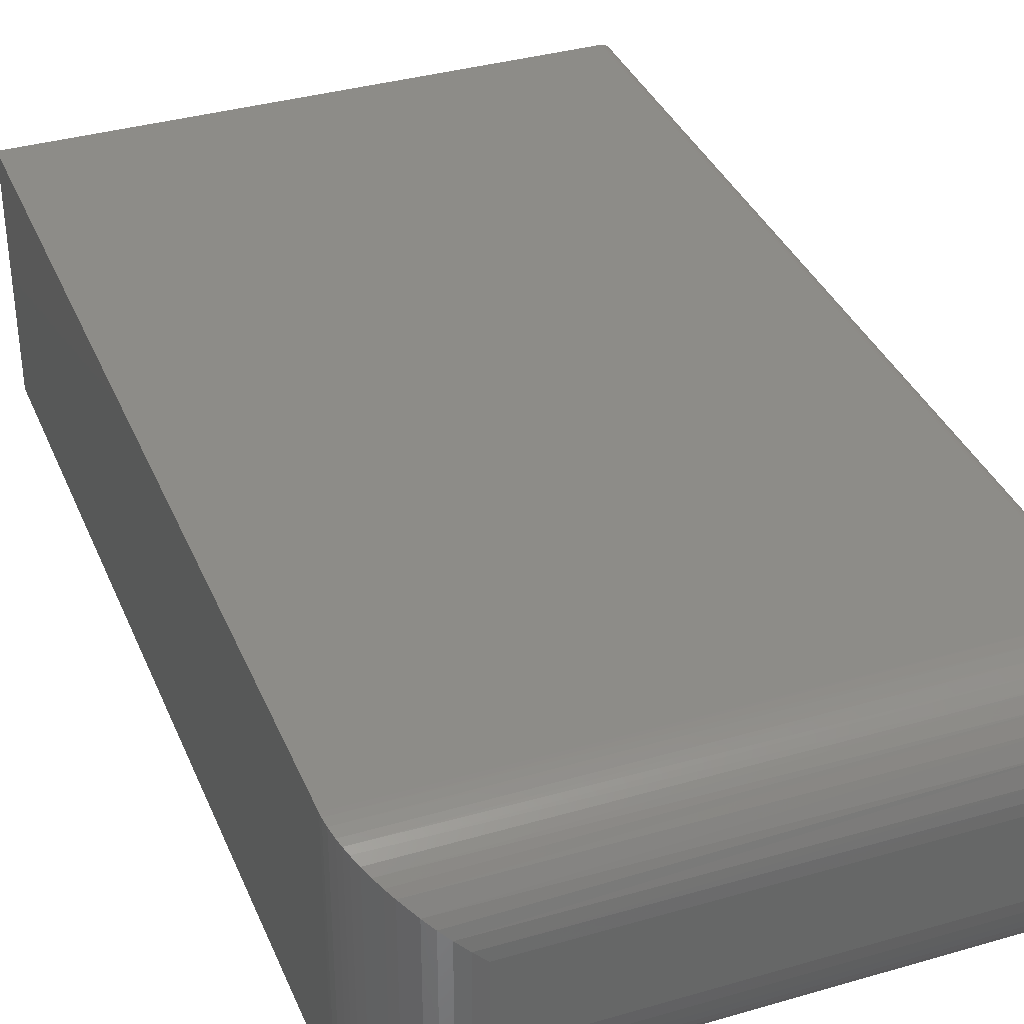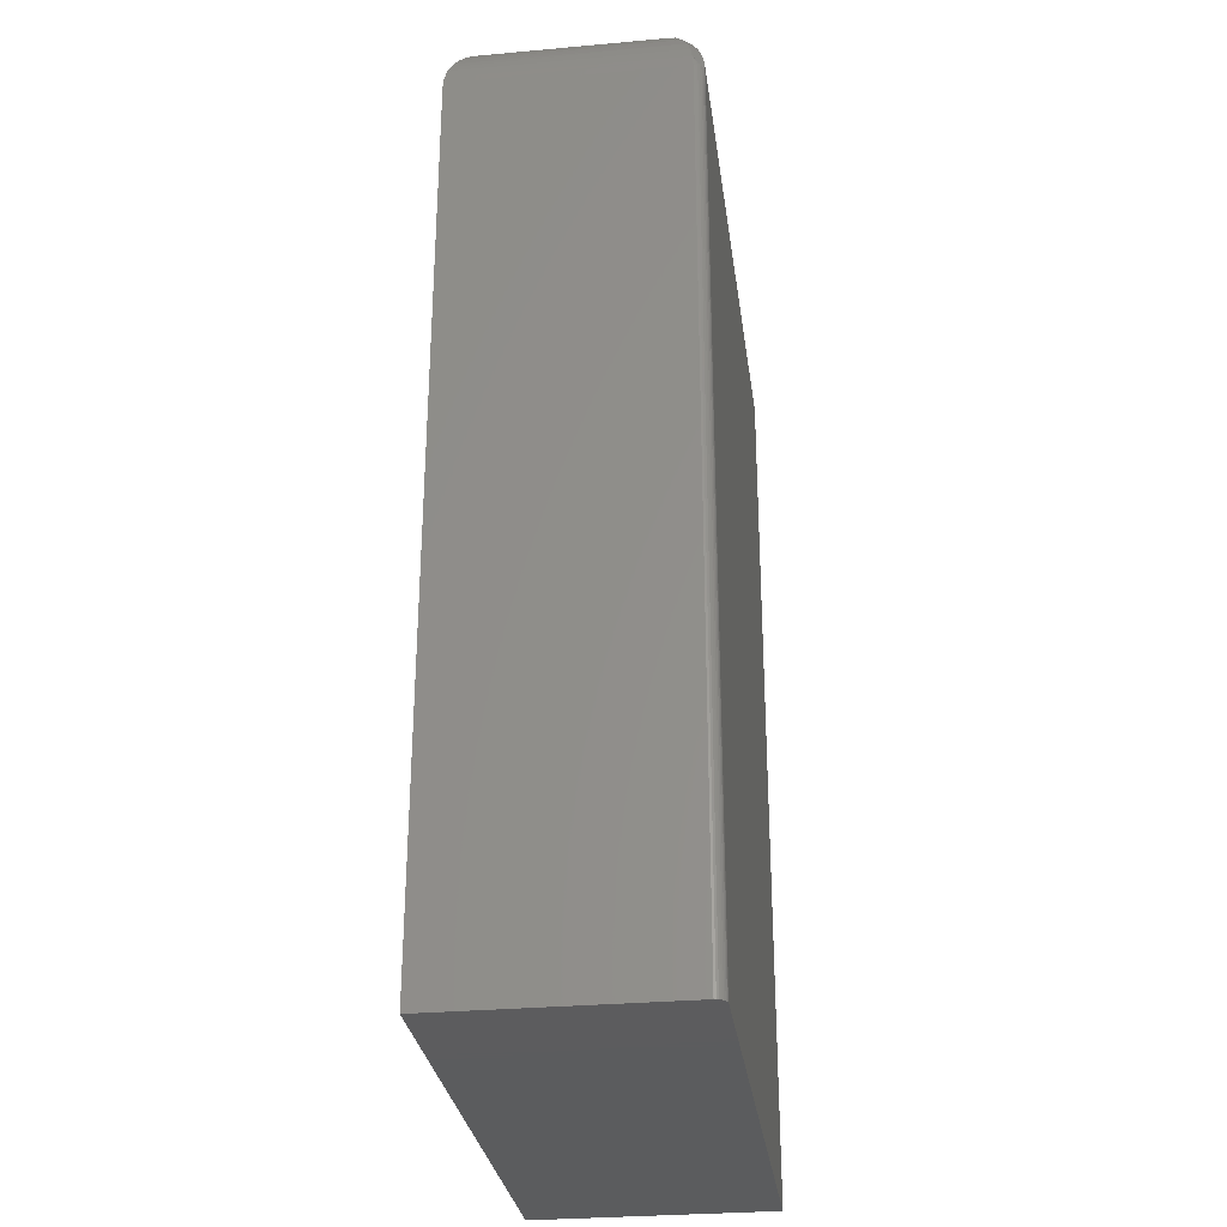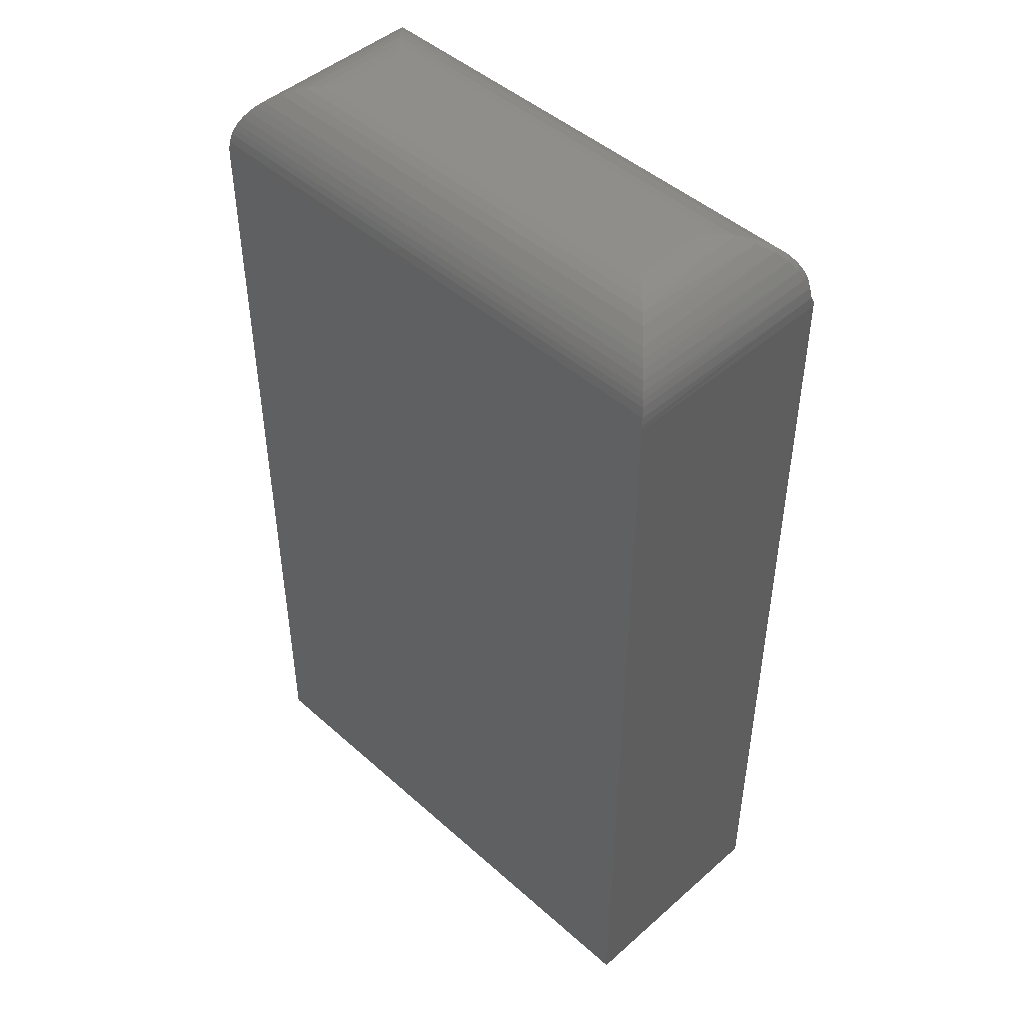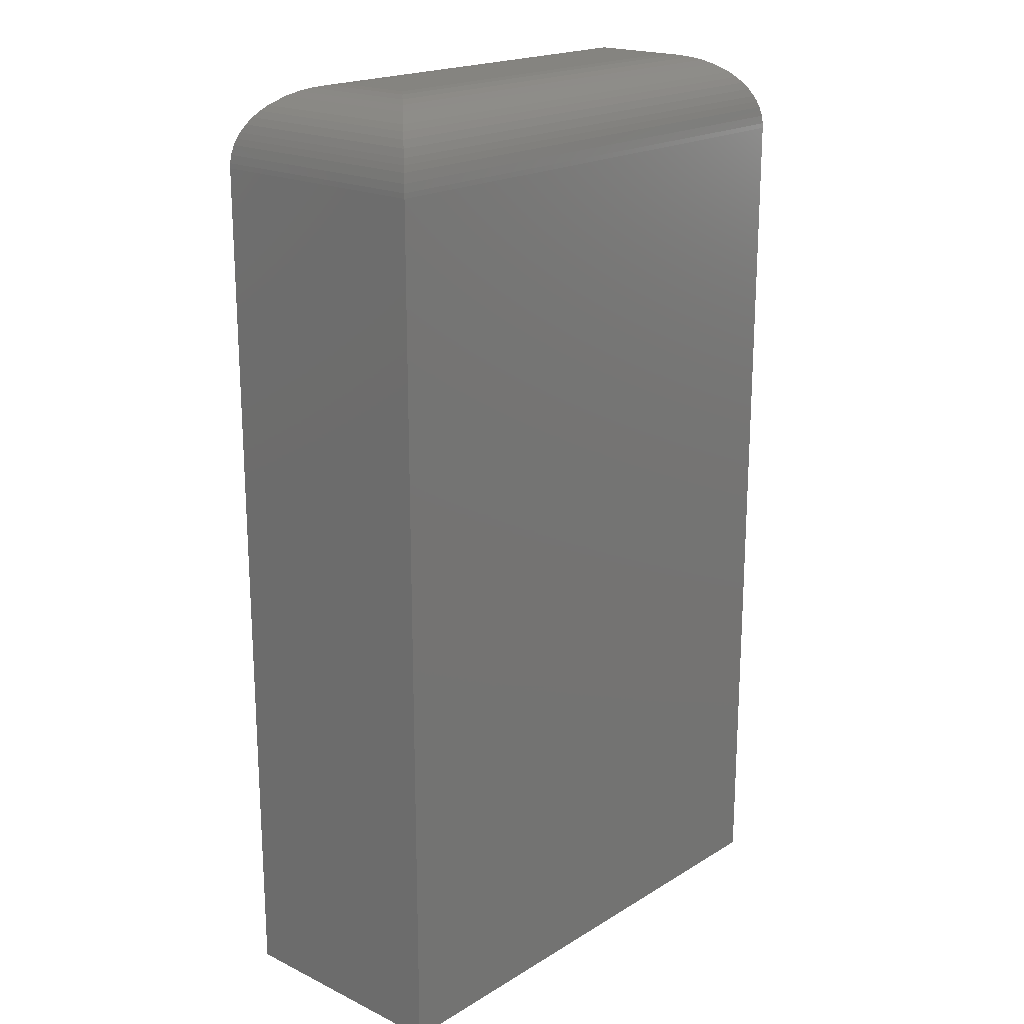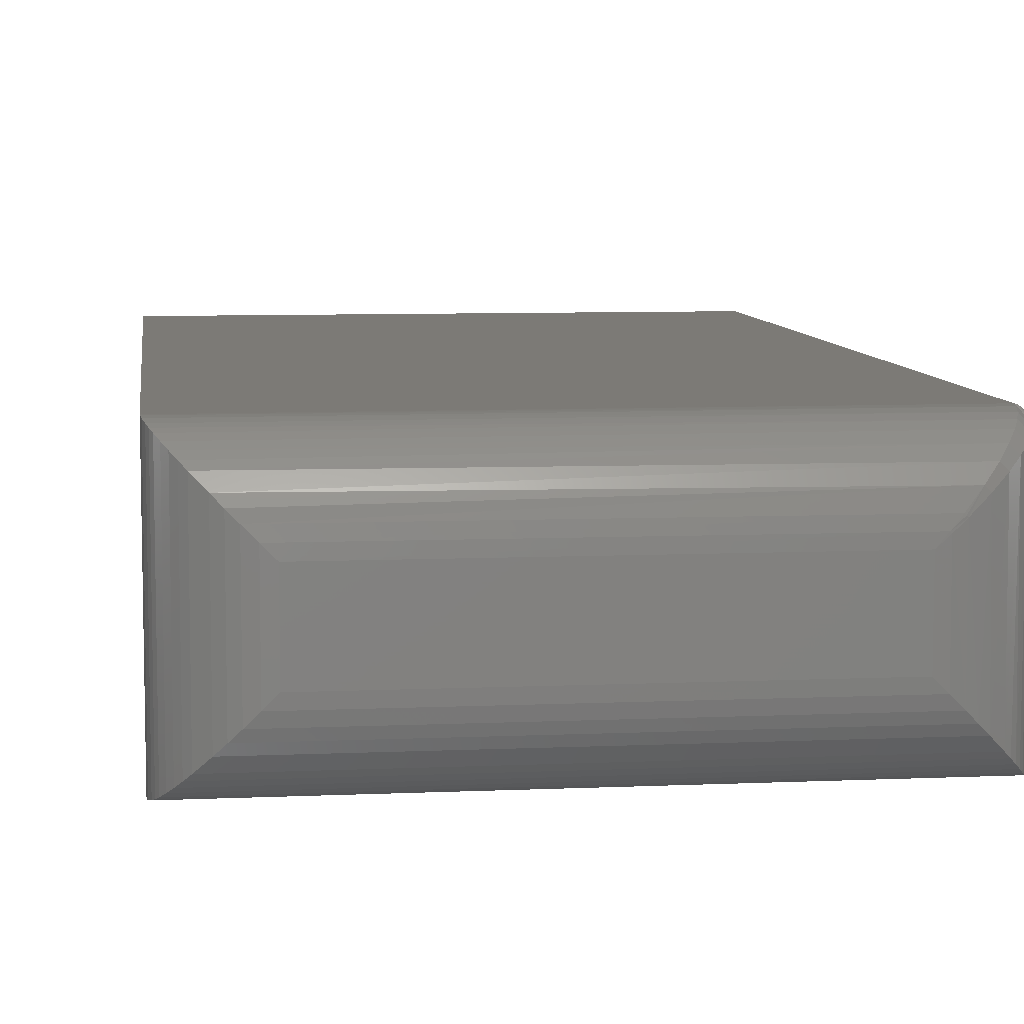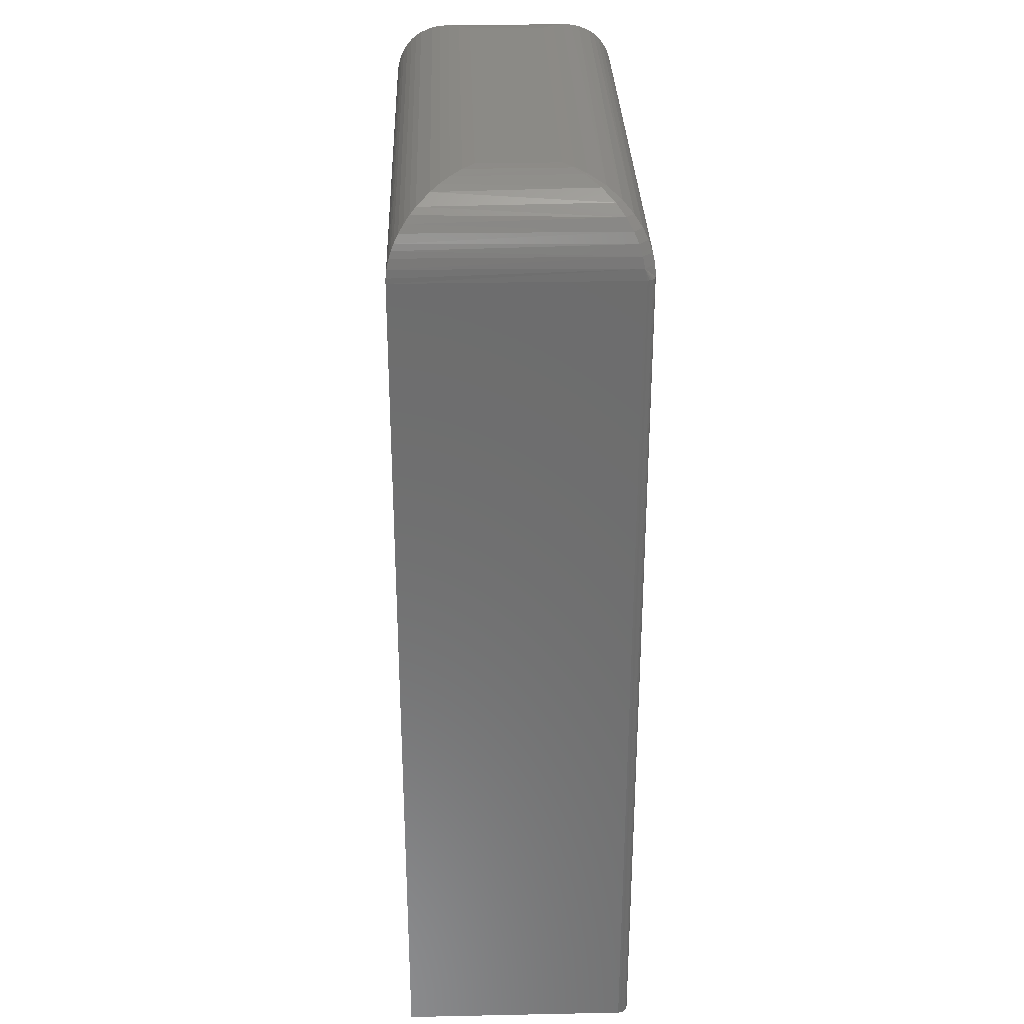
<metadata>
{"format":"stl","ext":"stl","renderer":"f3d","projection":"perspective","resolution":1024,"background":"white","views":[{"elev":36.0,"azim":159.1,"up":"+Z"},{"elev":-29.5,"azim":-82.4,"up":"+Y"},{"elev":46.7,"azim":-134.8,"up":"+Y"},{"elev":19.6,"azim":131.8,"up":"+Y"},{"elev":7.8,"azim":172.9,"up":"+Z"},{"elev":30.8,"azim":-91.7,"up":"+Y"}]}
</metadata>
<code>
# stl→obj: 86 verts, 168 faces
v -0.3889 -0.0625 0.1502
v -0.3883 -0.05391 0.3279
v -0.3888 -0.05862 0.1503
v -0.3889 -0.0625 0.3284
v -0.3264 6.939e-18 0.2737
v -0.3352 -0.0006275 0.2038
v -0.3348 -0.0005712 0.281
v -0.3264 7.998e-18 0.2127
v -0.3438 -0.002478 0.1952
v -0.3431 -0.002285 0.2883
v -0.3509 -0.004986 0.1882
v -0.3557 -0.007279 0.2993
v -0.3577 -0.008416 0.1813
v -0.3661 -0.01424 0.3084
v -0.3673 -0.01521 0.1718
v -0.3739 -0.02182 0.3152
v -0.3717 -0.01943 0.1674
v -0.3758 -0.02422 0.1633
v -0.3798 -0.02996 0.3204
v -0.3795 -0.02957 0.1595
v -0.3828 -0.03548 0.1563
v -0.3837 -0.03751 0.3238
v -0.3847 -0.04008 0.1543
v -0.3865 -0.0455 0.3263
v -0.3864 -0.04493 0.1527
v -0.3881 -0.05226 0.151
v -0.01735 2.854e-17 0.2737
v -0.3337 -0.0005712 0.2821
v -0.008518 -0.0006275 0.2825
v -0.3811 -0.0625 0.3362
v 0.04503 -0.05862 0.3361
v -0.3806 -0.05391 0.3356
v 0.04515 -0.0625 0.3362
v -0.3411 -0.002285 0.2904
v 7.211e-05 -0.002478 0.2911
v -0.352 -0.007279 0.303
v 0.007111 -0.004986 0.2982
v 0.01397 -0.008416 0.305
v -0.3612 -0.01424 0.3134
v 0.02352 -0.01521 0.3146
v -0.3679 -0.02182 0.3211
v 0.02794 -0.01943 0.319
v 0.03205 -0.02422 0.3231
v -0.3731 -0.02996 0.327
v 0.03577 -0.02957 0.3268
v 0.03901 -0.03548 0.33
v -0.3765 -0.03751 0.331
v 0.04099 -0.04008 0.332
v -0.379 -0.0455 0.3338
v 0.04263 -0.04493 0.3337
v 0.0443 -0.05226 0.3353
v -0.3889 -0.75 0.3284
v -0.3889 -0.75 0.1502
v 0.04515 -0.75 0.3362
v -0.3811 -0.75 0.3362
v -0.3876 -0.75 0.3327
v -0.3854 -0.75 0.3349
v -0.3866 -0.75 0.3339
v 0.04515 -0.75 0.1502
v -0.3883 -0.75 0.3314
v -0.3887 -0.75 0.3299
v -0.3826 -0.75 0.336
v -0.3841 -0.75 0.3356
v -0.01735 2.515e-17 0.2127
v -0.3887 -0.0625 0.3299
v -0.3883 -0.0625 0.3314
v -0.3876 -0.0625 0.3327
v -0.3866 -0.0625 0.3339
v -0.3854 -0.0625 0.3349
v -0.3841 -0.0625 0.3356
v -0.3826 -0.0625 0.336
v -0.3421 -0.002146 0.2894
v 0.04515 -0.0625 0.1502
v -0.008517 -0.0006275 0.2038
v 7.527e-05 -0.002478 0.1952
v 0.007116 -0.004986 0.1882
v 0.01398 -0.008416 0.1813
v 0.02352 -0.01521 0.1718
v 0.02794 -0.01943 0.1674
v 0.03205 -0.02422 0.1633
v 0.03577 -0.02957 0.1595
v 0.03901 -0.03548 0.1563
v 0.04099 -0.04008 0.1543
v 0.04263 -0.04493 0.1527
v 0.0443 -0.05226 0.151
v 0.04503 -0.05862 0.1503
f 1 2 3
f 1 4 2
f 5 6 7
f 5 8 6
f 7 6 9
f 7 9 10
f 10 9 11
f 10 11 12
f 11 13 12
f 14 12 13
f 13 15 14
f 16 14 15
f 16 15 17
f 17 18 16
f 19 16 18
f 19 18 20
f 19 20 21
f 19 21 22
f 22 21 23
f 22 23 24
f 24 23 25
f 24 25 26
f 24 26 2
f 2 26 3
f 27 28 29
f 27 5 28
f 30 31 32
f 30 33 31
f 29 28 34
f 29 34 35
f 35 34 36
f 37 35 36
f 37 36 38
f 38 36 39
f 38 39 40
f 40 39 41
f 42 40 41
f 42 41 43
f 43 41 44
f 43 44 45
f 46 45 44
f 44 47 46
f 48 46 47
f 47 49 48
f 48 49 50
f 51 50 49
f 49 32 51
f 31 51 32
f 4 1 52
f 52 1 53
f 33 30 54
f 54 30 55
f 56 57 58
f 52 53 59
f 54 57 56
f 54 56 60
f 54 60 61
f 54 61 52
f 54 52 59
f 57 54 55
f 57 55 62
f 57 62 63
f 8 5 64
f 64 5 27
f 4 52 65
f 65 52 61
f 65 61 66
f 66 61 60
f 66 60 67
f 67 60 56
f 67 56 68
f 68 56 58
f 68 58 69
f 69 58 57
f 69 57 70
f 70 57 63
f 70 63 71
f 71 63 62
f 71 62 30
f 30 62 55
f 32 49 24
f 49 47 22
f 24 49 22
f 47 44 19
f 22 47 19
f 44 41 16
f 19 44 16
f 41 39 14
f 16 41 14
f 39 36 12
f 14 39 12
f 36 34 72
f 36 72 10
f 12 36 10
f 7 28 5
f 32 71 30
f 72 34 28
f 10 72 28
f 7 10 28
f 2 4 65
f 2 65 66
f 2 66 67
f 2 67 68
f 2 68 69
f 2 69 70
f 2 70 71
f 2 71 32
f 2 32 24
f 73 33 59
f 59 33 54
f 1 73 53
f 53 73 59
f 8 74 6
f 8 64 74
f 6 74 75
f 6 75 9
f 9 75 76
f 9 76 11
f 11 76 77
f 15 78 79
f 15 79 17
f 17 79 80
f 17 80 18
f 18 80 81
f 18 81 20
f 20 81 82
f 20 82 21
f 21 82 83
f 21 83 23
f 23 83 84
f 23 84 25
f 25 84 85
f 78 15 77
f 77 15 13
f 77 13 11
f 73 1 86
f 86 1 3
f 86 3 85
f 85 3 26
f 85 26 25
f 64 29 74
f 64 27 29
f 74 29 35
f 74 35 75
f 75 35 37
f 75 37 76
f 76 37 38
f 78 40 42
f 78 42 79
f 79 42 43
f 79 43 80
f 80 43 45
f 80 45 81
f 81 45 46
f 81 46 82
f 82 46 48
f 82 48 83
f 83 48 50
f 83 50 84
f 84 50 51
f 40 78 38
f 38 78 77
f 38 77 76
f 33 73 31
f 31 73 86
f 31 86 51
f 51 86 85
f 51 85 84

</code>
